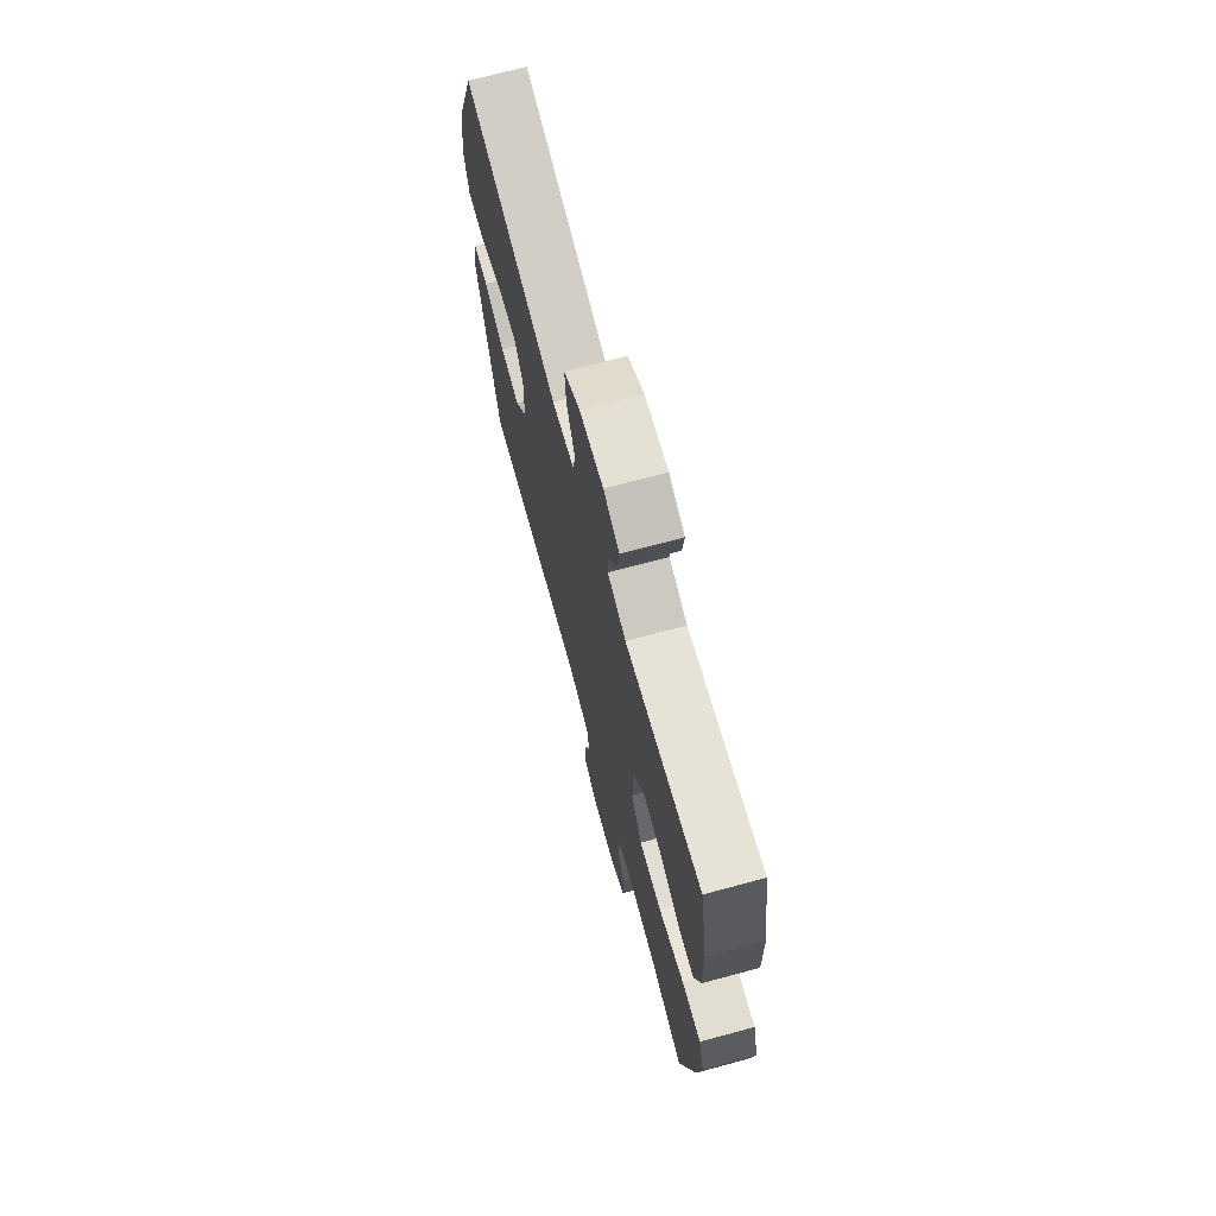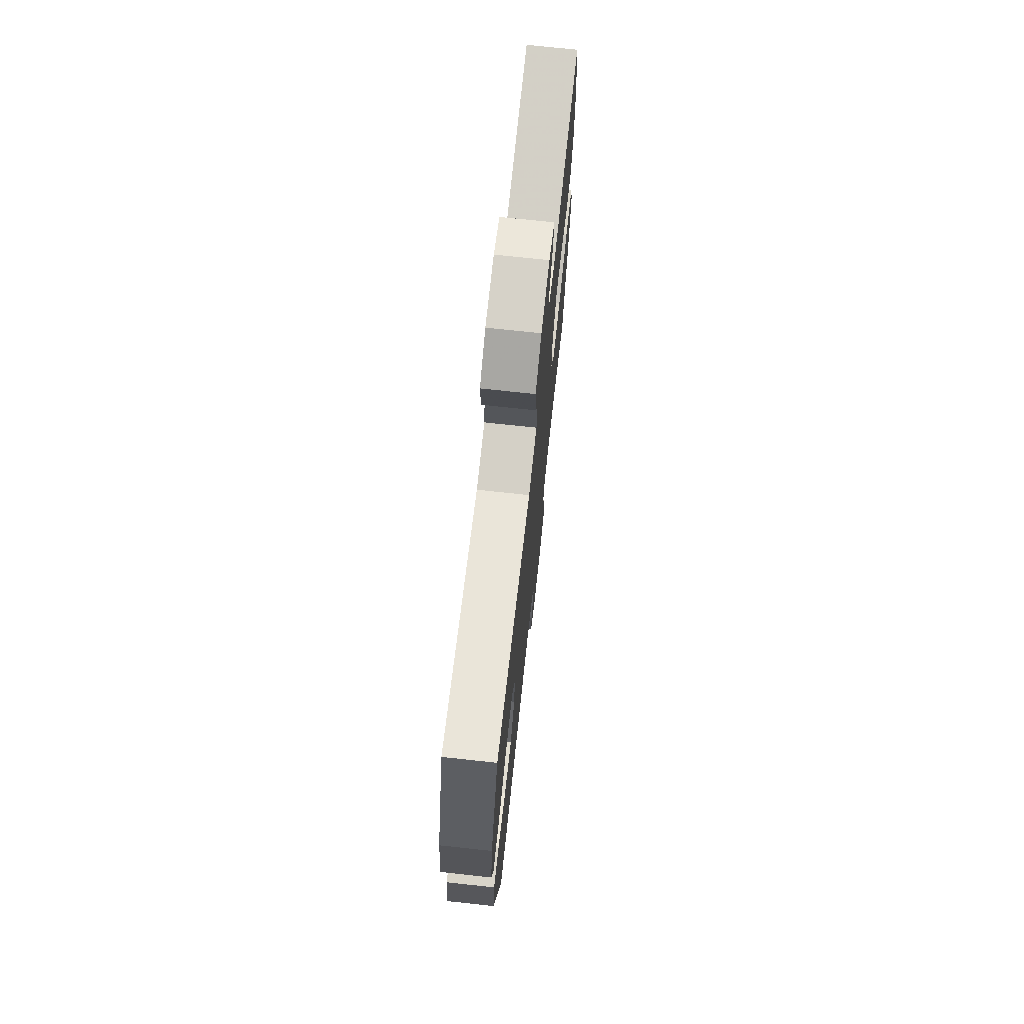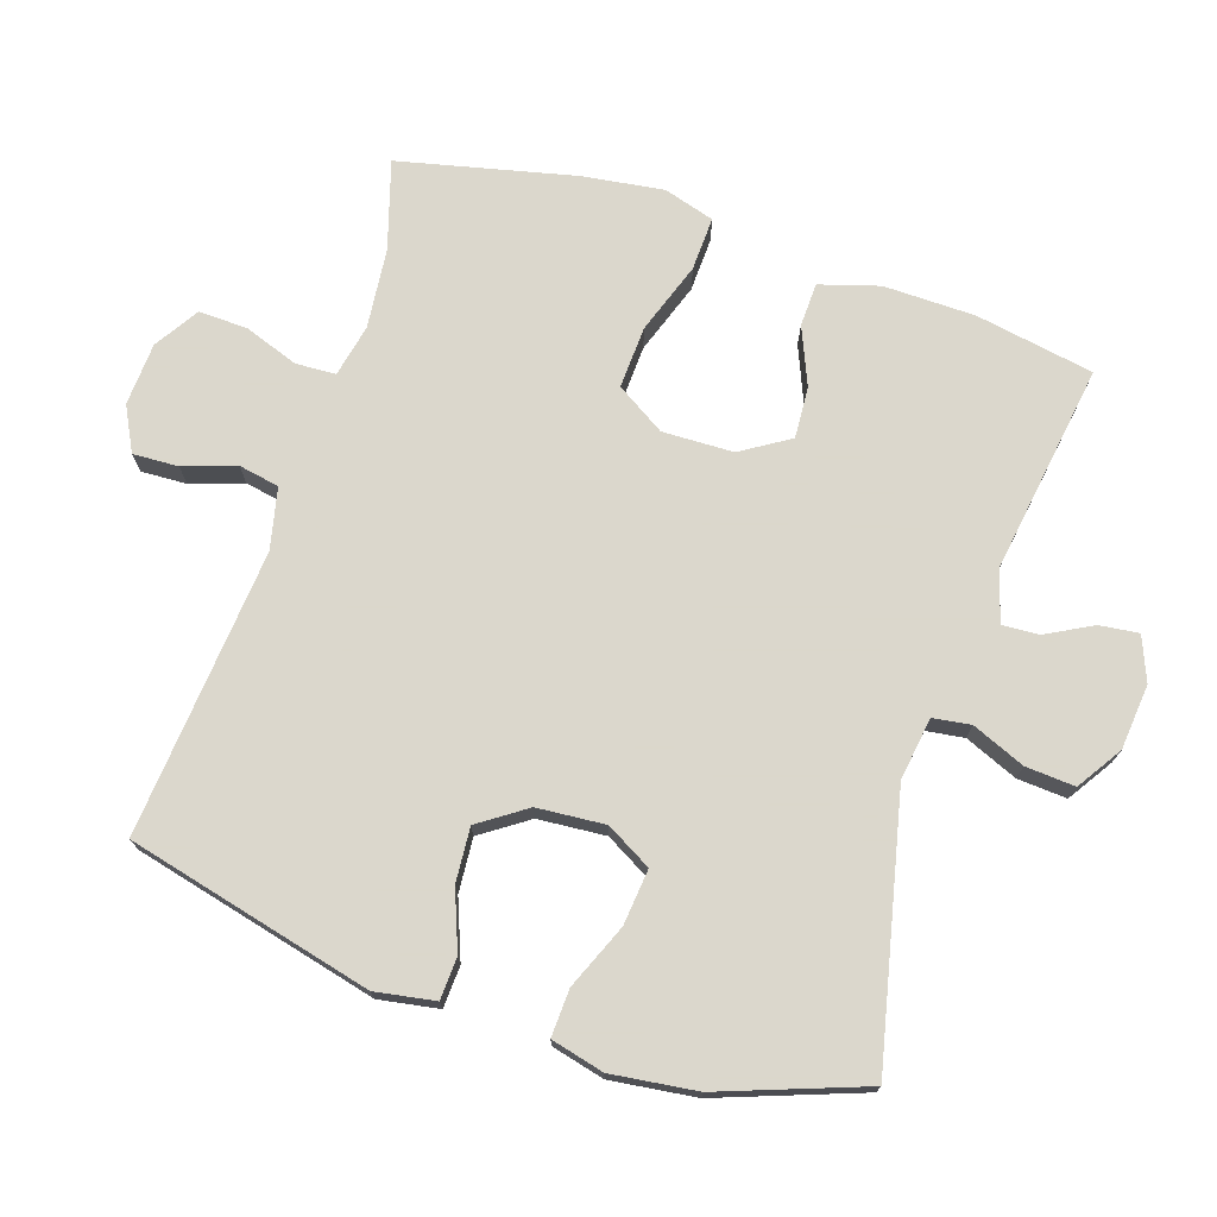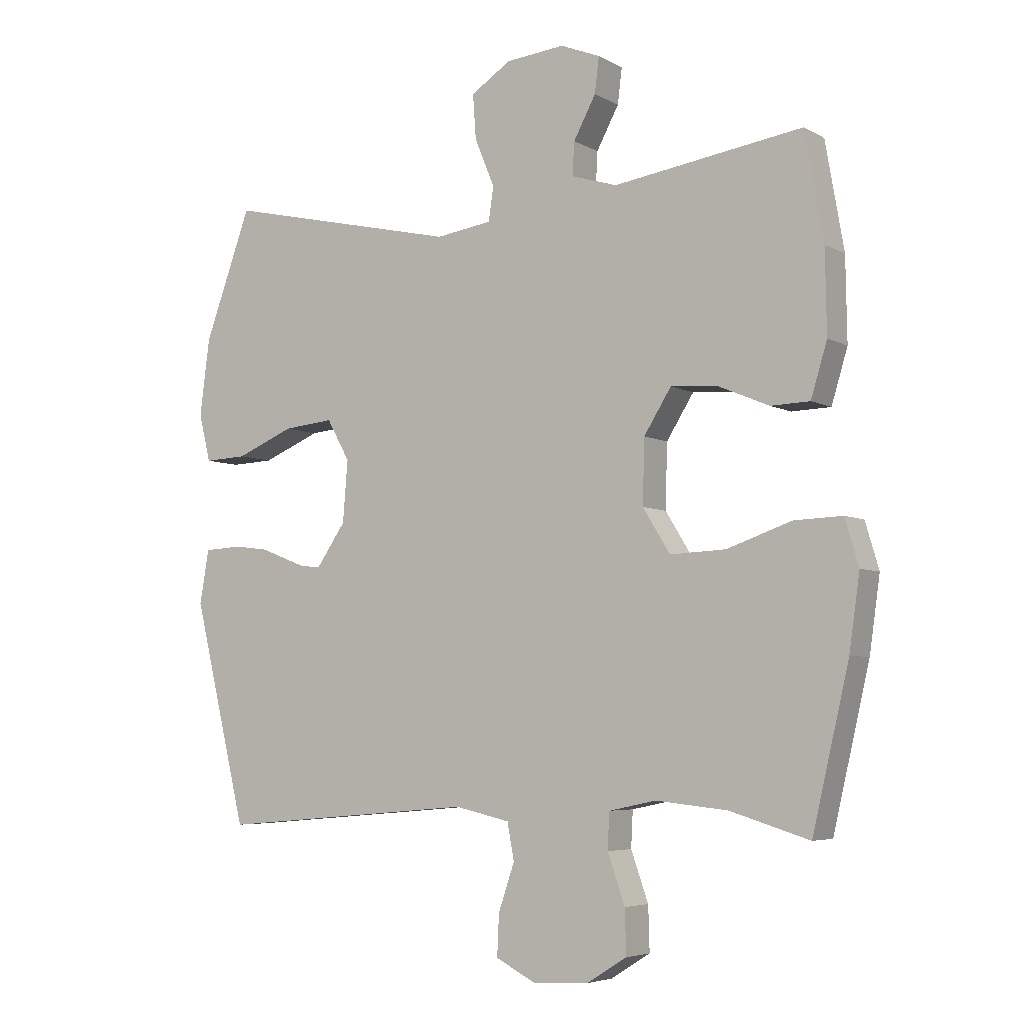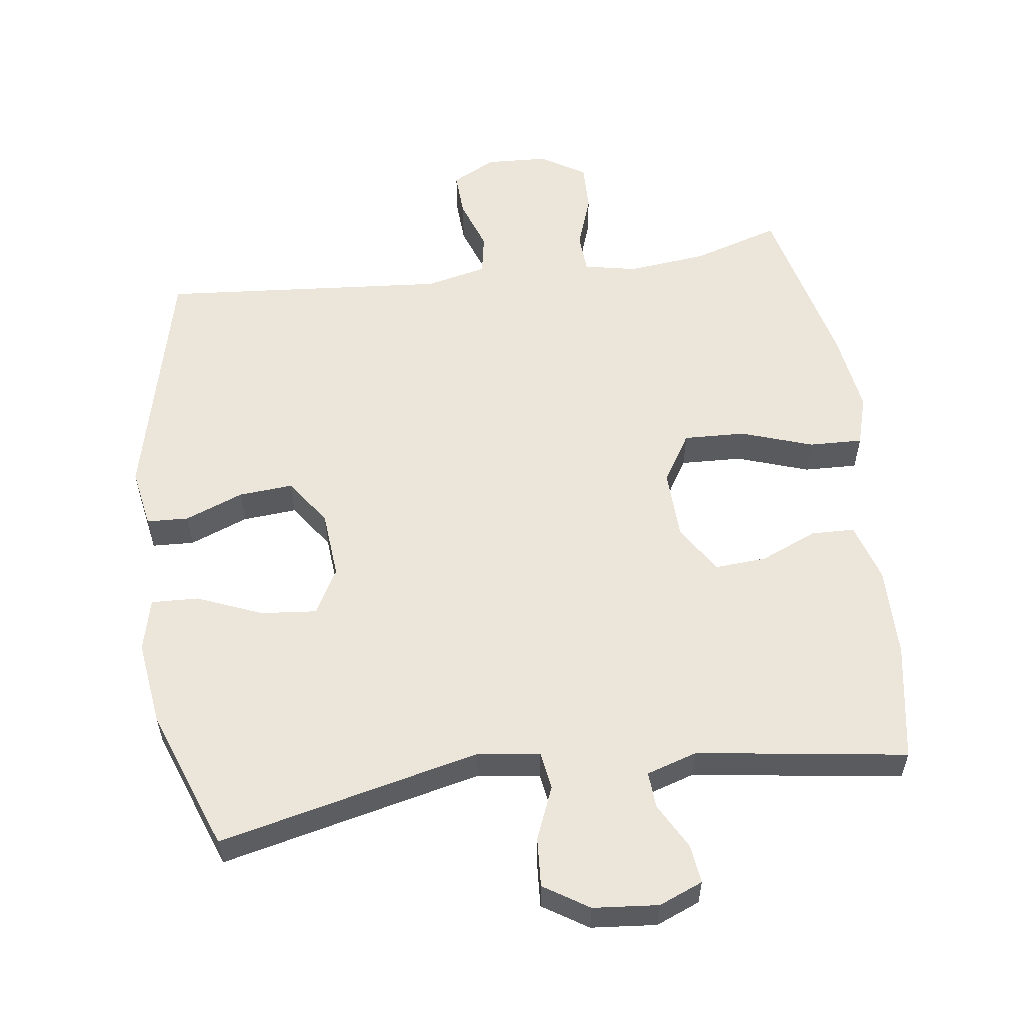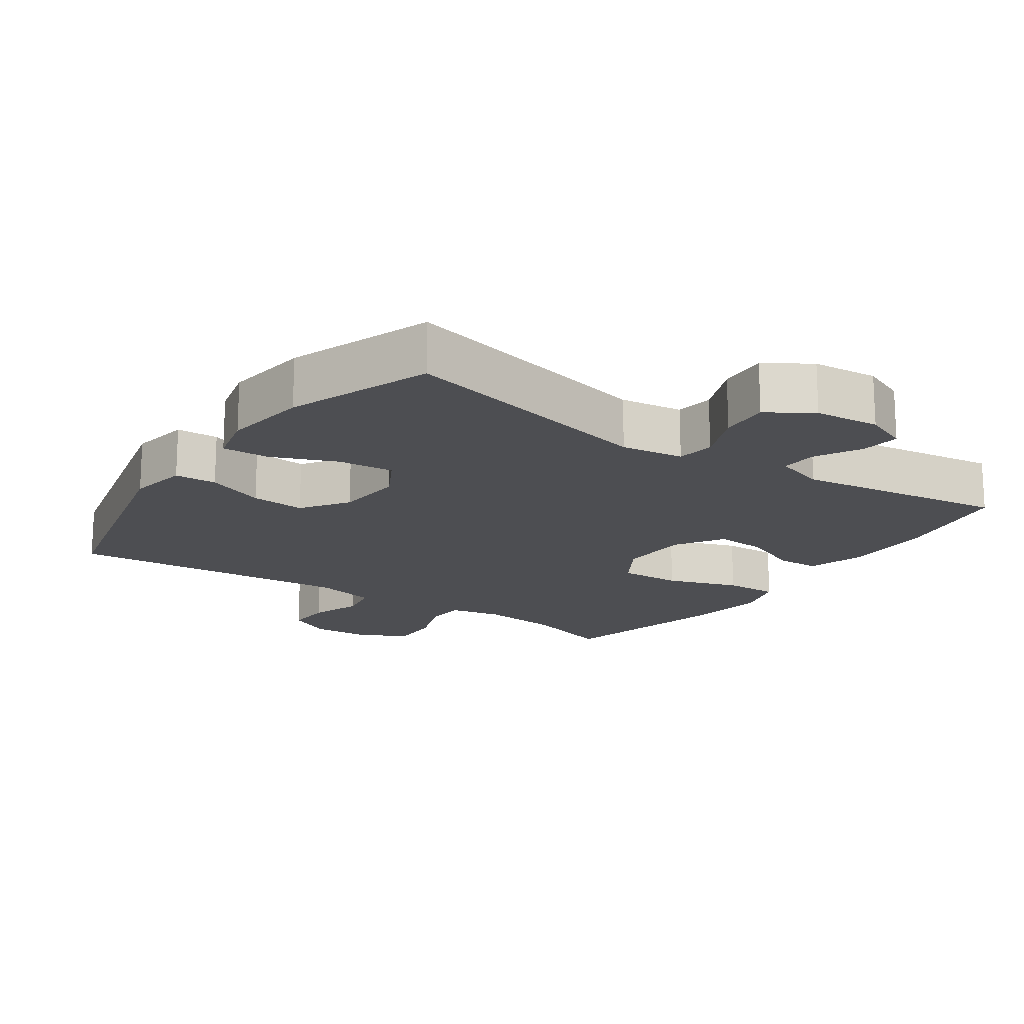
<metadata>
{"format":"obj","ext":"obj","renderer":"f3d","projection":"perspective","resolution":1024,"background":"white","views":[{"elev":70.6,"azim":74.9,"up":"+Z"},{"elev":72.3,"azim":-83.8,"up":"+Z"},{"elev":73.4,"azim":-71.8,"up":"+Y"},{"elev":-5.3,"azim":32.0,"up":"+Z"},{"elev":56.7,"azim":-7.9,"up":"+Y"},{"elev":-17.2,"azim":-34.8,"up":"+Y"}]}
</metadata>
<code>
v 0.5 0.07 -0.5
v 0.372 0.07 -0.461
v 0.256 0.07 -0.449
v 0.18 0.07 -0.465
v 0.177 0.07 -0.523
v 0.205 0.07 -0.602
v 0.207 0.07 -0.673
v 0.143 0.07 -0.713
v 0.052 0.07 -0.718
v -0.012 0.07 -0.685
v -0.009 0.07 -0.619
v 0.017 0.07 -0.543
v 0.006 0.07 -0.484
v -0.083 0.07 -0.464
v -0.5 0.07 -0.5
v -0.587 0.07 -0.143
v -0.572 0.07 -0.056
v -0.511 0.07 -0.053
v -0.426 0.07 -0.086
v -0.347 0.07 -0.092
v -0.3 0.07 -0.024
v -0.292 0.07 0.075
v -0.329 0.07 0.141
v -0.41 0.07 0.133
v -0.504 0.07 0.094
v -0.573 0.07 0.091
v -0.592 0.07 0.168
v -0.576 0.07 0.292
v -0.5 0.07 0.5
v -0.119 0.07 0.413
v -0.028 0.07 0.426
v -0.02 0.07 0.481
v -0.052 0.07 0.558
v -0.057 0.07 0.63
v 0.008 0.07 0.672
v 0.103 0.07 0.681
v 0.167 0.07 0.655
v 0.16 0.07 0.598
v 0.124 0.07 0.531
v 0.121 0.07 0.478
v 0.195 0.07 0.455
v 0.5 0.07 0.5
v 0.53 0.07 0.328
v 0.532 0.07 0.195
v 0.506 0.07 0.109
v 0.443 0.07 0.107
v 0.36 0.07 0.142
v 0.285 0.07 0.147
v 0.241 0.07 0.077
v 0.238 0.07 -0.026
v 0.282 0.07 -0.097
v 0.372 0.07 -0.093
v 0.476 0.07 -0.057
v 0.554 0.07 -0.054
v 0.576 0.07 -0.128
v 0.559 0.07 -0.247
v 0.5 0 -0.5
v 0.372 0 -0.461
v 0.256 0 -0.449
v 0.18 0 -0.465
v 0.177 0 -0.523
v 0.205 0 -0.602
v 0.207 0 -0.673
v 0.143 0 -0.713
v 0.052 0 -0.718
v -0.012 0 -0.685
v -0.009 0 -0.619
v 0.017 0 -0.543
v 0.006 0 -0.484
v -0.083 0 -0.464
v -0.5 0 -0.5
v -0.587 0 -0.143
v -0.572 0 -0.056
v -0.511 0 -0.053
v -0.426 0 -0.086
v -0.347 0 -0.092
v -0.3 0 -0.024
v -0.292 0 0.075
v -0.329 0 0.141
v -0.41 0 0.133
v -0.504 0 0.094
v -0.573 0 0.091
v -0.592 0 0.168
v -0.576 0 0.292
v -0.5 0 0.5
v -0.119 0 0.413
v -0.028 0 0.426
v -0.02 0 0.481
v -0.052 0 0.558
v -0.057 0 0.63
v 0.008 0 0.672
v 0.103 0 0.681
v 0.167 0 0.655
v 0.16 0 0.598
v 0.124 0 0.531
v 0.121 0 0.478
v 0.195 0 0.455
v 0.5 0 0.5
v 0.53 0 0.328
v 0.532 0 0.195
v 0.506 0 0.109
v 0.443 0 0.107
v 0.36 0 0.142
v 0.285 0 0.147
v 0.241 0 0.077
v 0.238 0 -0.026
v 0.282 0 -0.097
v 0.372 0 -0.093
v 0.476 0 -0.057
v 0.554 0 -0.054
v 0.576 0 -0.128
v 0.559 0 -0.247
f 56 1 2
f 55 56 2
f 54 55 2
f 53 54 2
f 52 53 2
f 51 52 2 3
f 50 51 3 4
f 49 50 4
f 45 46 47
f 44 45 47
f 43 44 47
f 42 43 47
f 41 42 47
f 40 41 47 48
f 37 38 39
f 36 37 39
f 35 36 39
f 34 35 39
f 33 34 39
f 32 33 39
f 31 32 39 40
f 28 29 30
f 27 28 30
f 26 27 30
f 25 26 30
f 24 25 30
f 23 24 30 31
f 40 48 49
f 31 40 49
f 23 31 49
f 22 23 49
f 17 18 19
f 16 17 19
f 15 16 19
f 14 15 19
f 13 14 19 20
f 10 11 12
f 9 10 12
f 8 9 12
f 7 8 12
f 6 7 12
f 5 6 12
f 4 5 12 13
f 49 4 13
f 22 49 13
f 21 22 13
f 13 20 21
f 58 57 112
f 58 112 111
f 58 111 110
f 58 110 109
f 58 109 108
f 59 58 108 107
f 60 59 107 106
f 60 106 105
f 103 102 101
f 103 101 100
f 103 100 99
f 103 99 98
f 103 98 97
f 104 103 97 96
f 95 94 93
f 95 93 92
f 95 92 91
f 95 91 90
f 95 90 89
f 95 89 88
f 96 95 88 87
f 86 85 84
f 86 84 83
f 86 83 82
f 86 82 81
f 86 81 80
f 87 86 80 79
f 105 104 96
f 105 96 87
f 105 87 79
f 105 79 78
f 75 74 73
f 75 73 72
f 75 72 71
f 75 71 70
f 76 75 70 69
f 68 67 66
f 68 66 65
f 68 65 64
f 68 64 63
f 68 63 62
f 68 62 61
f 69 68 61 60
f 69 60 105
f 69 105 78
f 69 78 77
f 77 76 69
f 1 57 58 2
f 2 58 59 3
f 3 59 60 4
f 4 60 61 5
f 5 61 62 6
f 6 62 63 7
f 7 63 64 8
f 8 64 65 9
f 9 65 66 10
f 10 66 67 11
f 11 67 68 12
f 12 68 69 13
f 13 69 70 14
f 14 70 71 15
f 15 71 72 16
f 16 72 73 17
f 17 73 74 18
f 18 74 75 19
f 19 75 76 20
f 20 76 77 21
f 21 77 78 22
f 22 78 79 23
f 23 79 80 24
f 24 80 81 25
f 25 81 82 26
f 26 82 83 27
f 27 83 84 28
f 28 84 85 29
f 29 85 86 30
f 30 86 87 31
f 31 87 88 32
f 32 88 89 33
f 33 89 90 34
f 34 90 91 35
f 35 91 92 36
f 36 92 93 37
f 37 93 94 38
f 38 94 95 39
f 39 95 96 40
f 40 96 97 41
f 41 97 98 42
f 42 98 99 43
f 43 99 100 44
f 44 100 101 45
f 45 101 102 46
f 46 102 103 47
f 47 103 104 48
f 48 104 105 49
f 49 105 106 50
f 50 106 107 51
f 51 107 108 52
f 52 108 109 53
f 53 109 110 54
f 54 110 111 55
f 55 111 112 56
f 56 112 57 1

</code>
